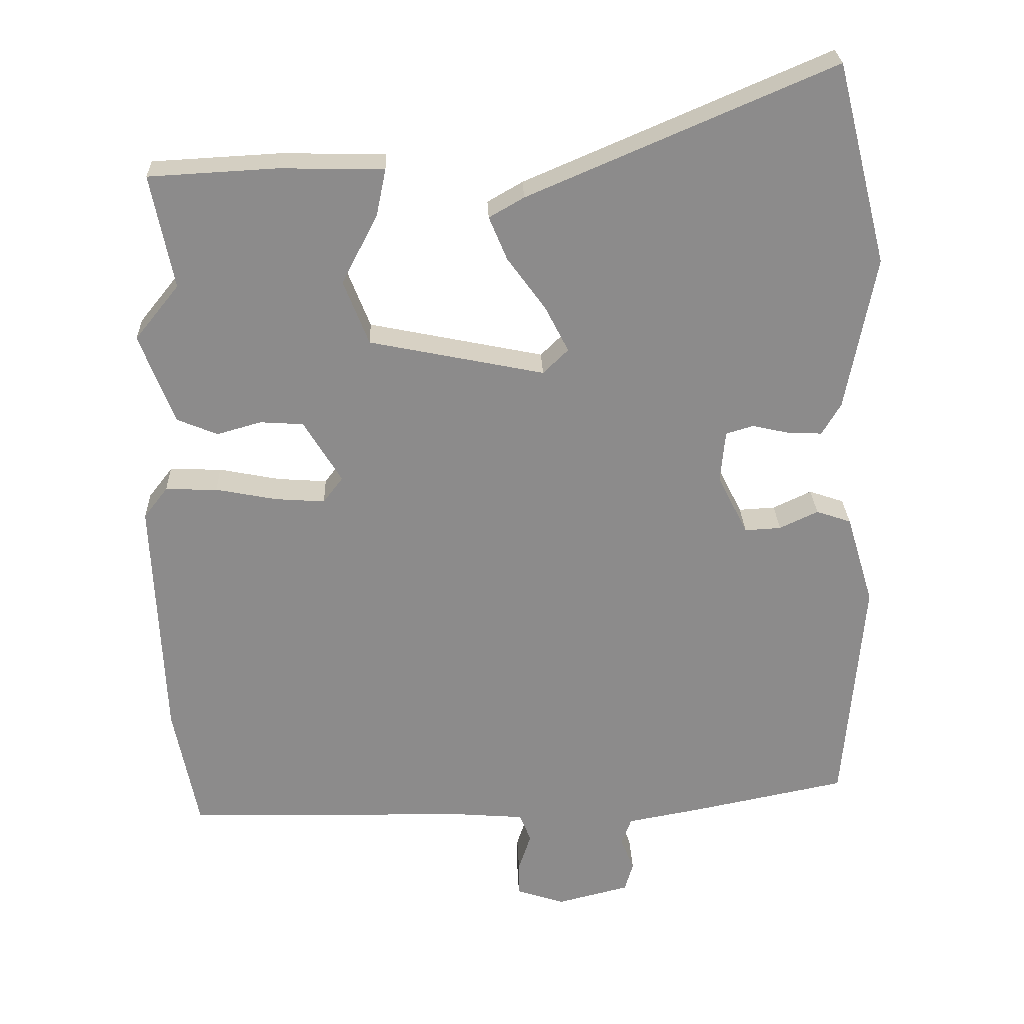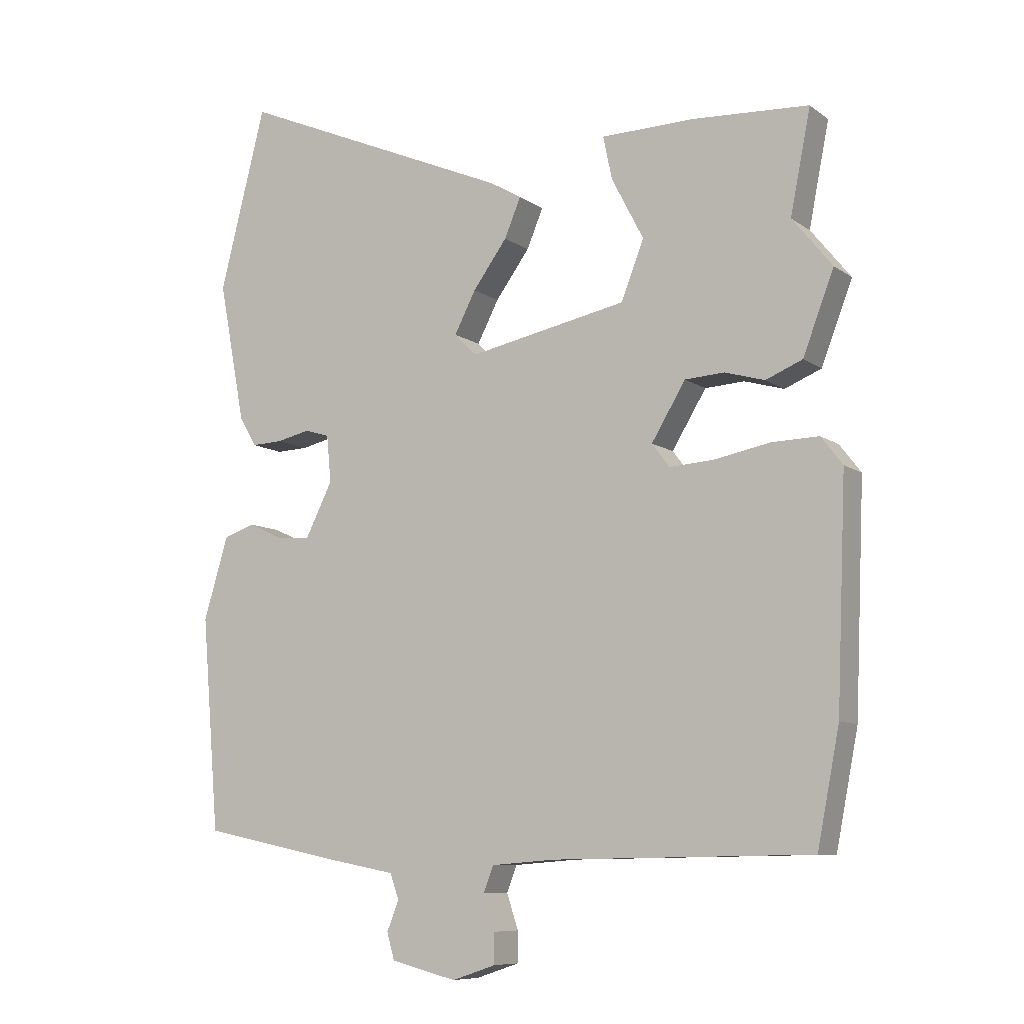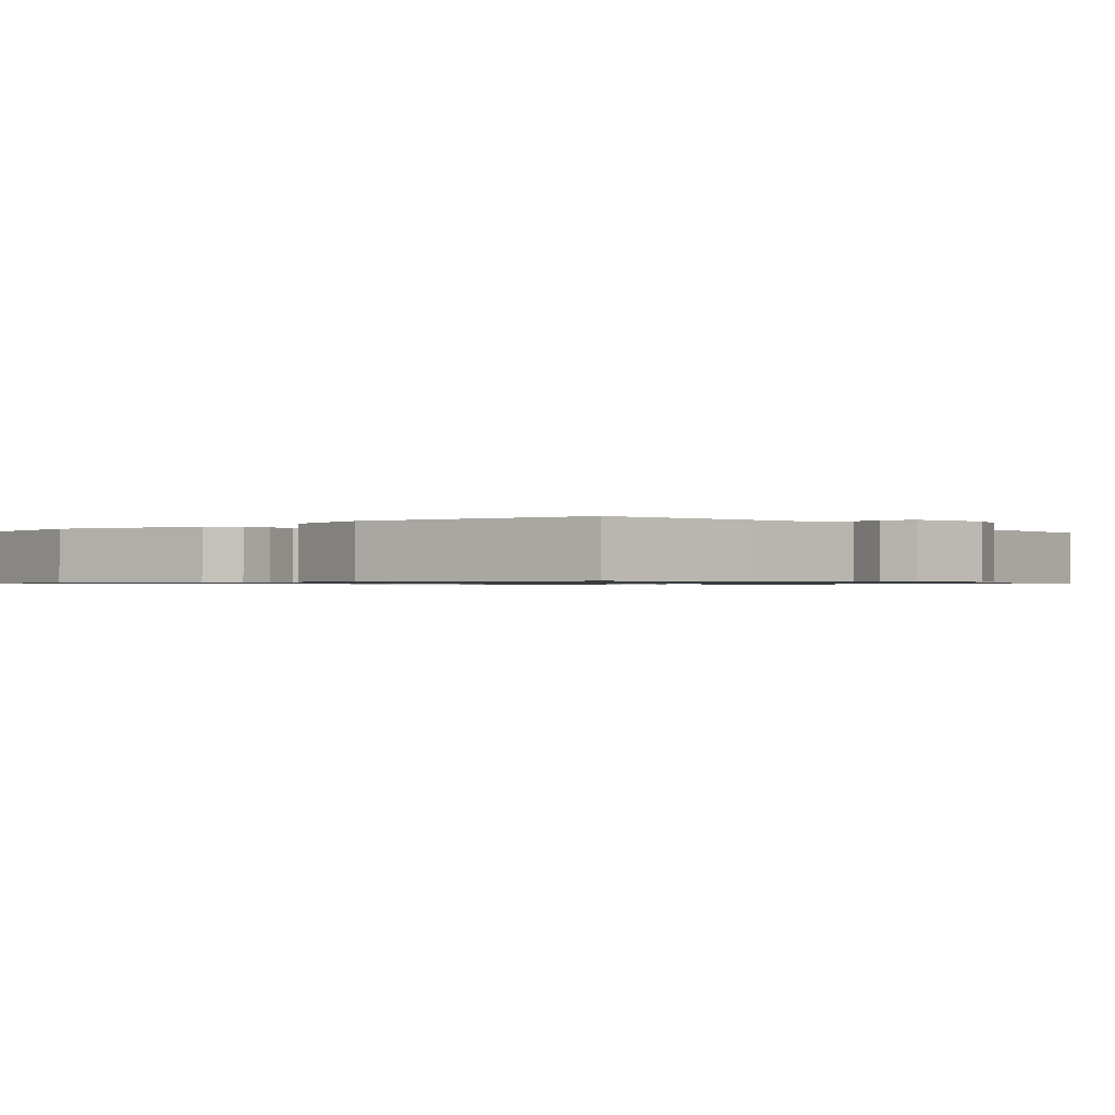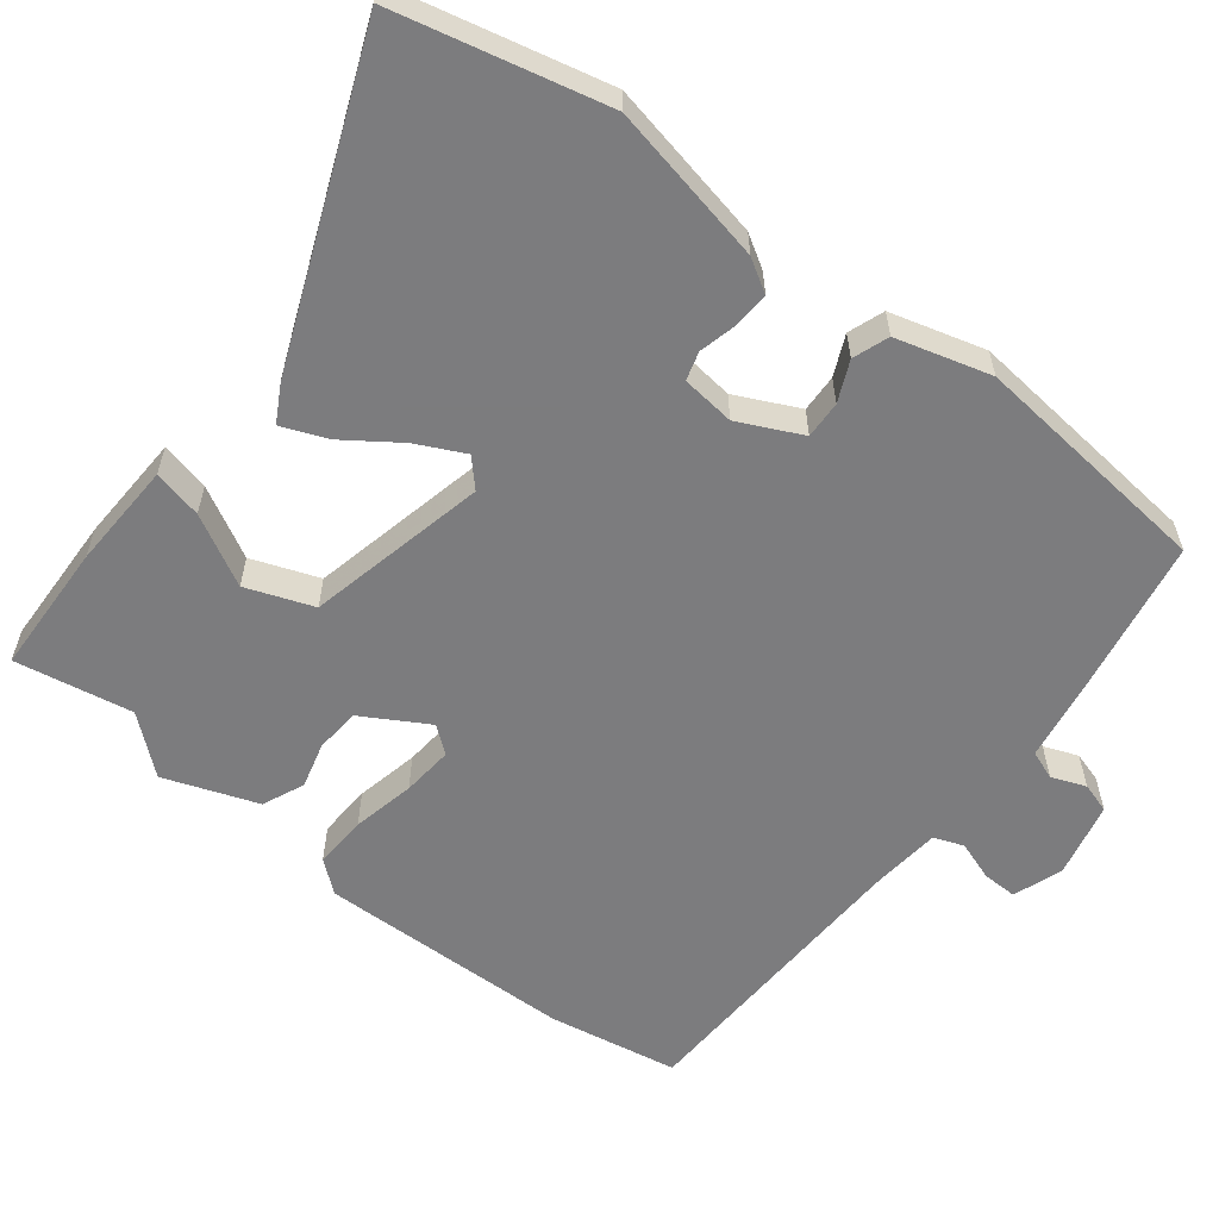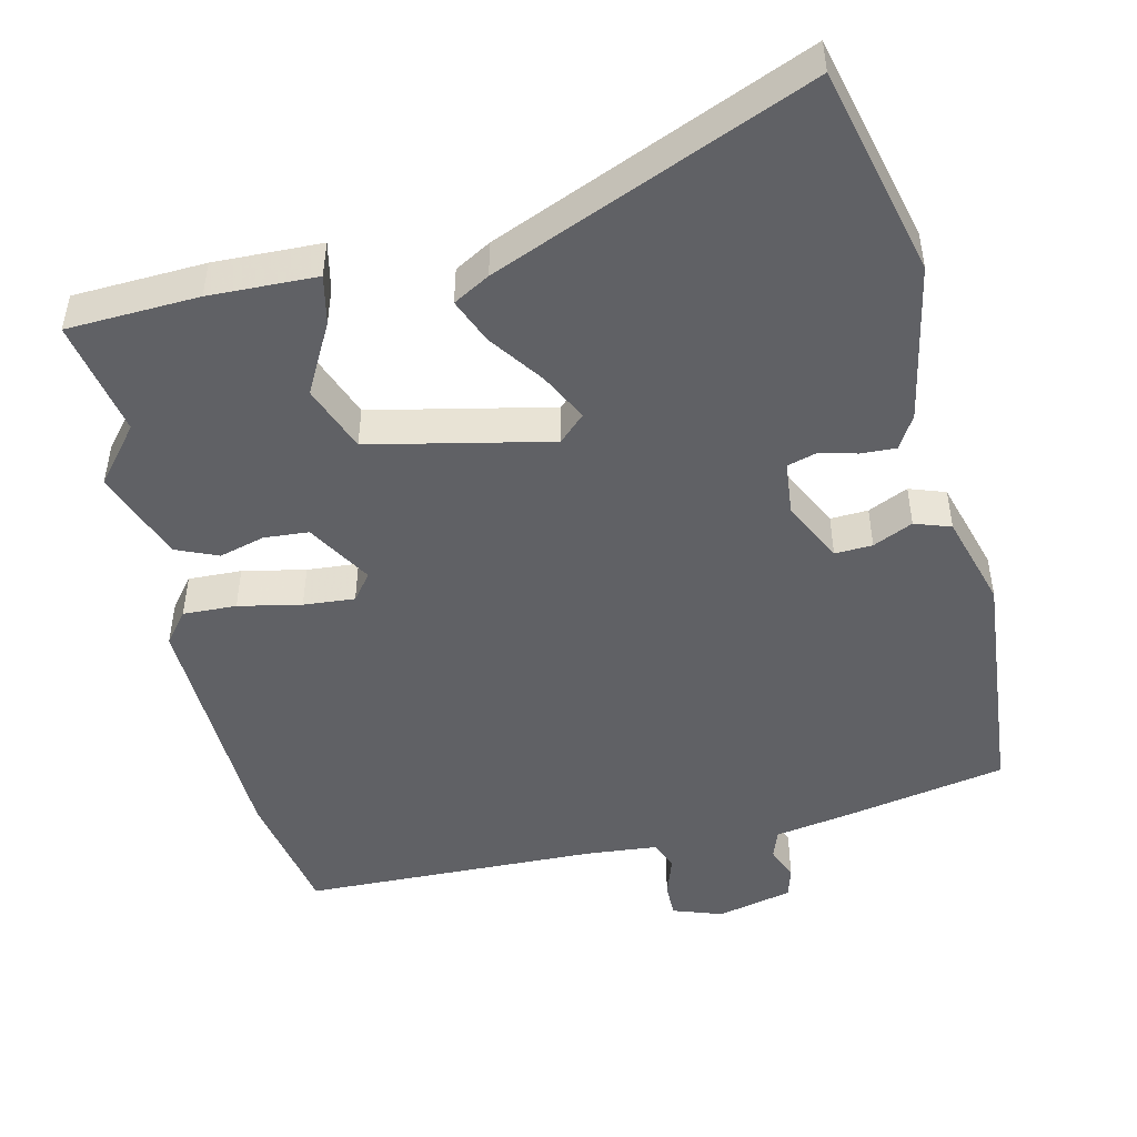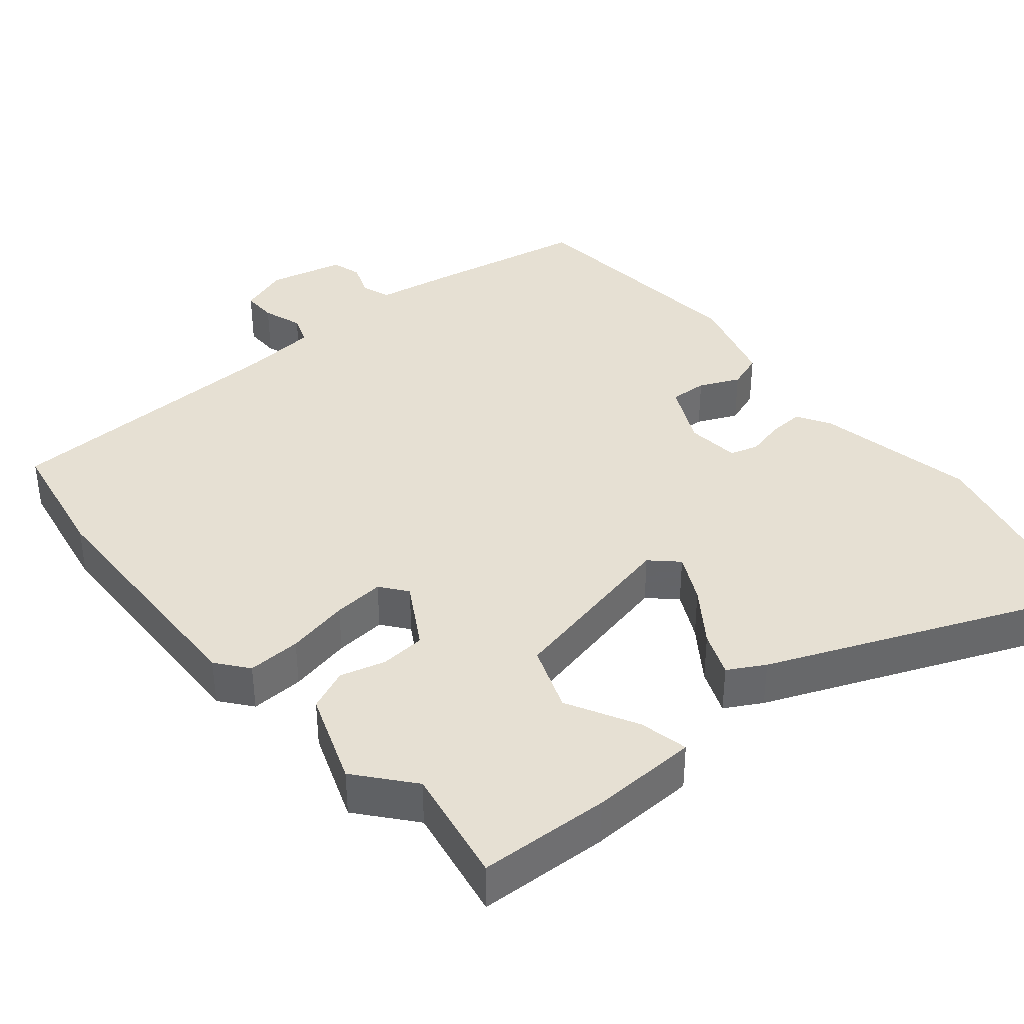
<metadata>
{"format":"obj","ext":"obj","renderer":"f3d","projection":"perspective","resolution":1024,"background":"white","views":[{"elev":26.2,"azim":-2.0,"up":"+Z"},{"elev":-8.7,"azim":-150.4,"up":"+Z"},{"elev":-0.8,"azim":128.6,"up":"+Y"},{"elev":-58.9,"azim":51.0,"up":"+Y"},{"elev":-48.2,"azim":12.6,"up":"+Y"},{"elev":38.3,"azim":-40.6,"up":"+Y"}]}
</metadata>
<code>
v -0.474 0.07 0.368
v -0.506 0.07 0.53
v -0.324 0.07 0.54
v -0.175 0.07 0.537
v -0.189 0.07 0.469
v -0.24 0.07 0.371
v -0.204 0.07 0.279
v 0.046 0.07 0.228
v 0.082 0.07 0.263
v 0.048 0.07 0.329
v -0.006 0.07 0.403
v -0.032 0.07 0.465
v 0.018 0.07 0.494
v 0.454 0.07 0.681
v 0.527 0.07 0.393
v 0.485 0.07 0.171
v 0.458 0.07 0.125
v 0.409 0.07 0.127
v 0.356 0.07 0.139
v 0.317 0.07 0.127
v 0.31 0.07 0.053
v 0.353 0.07 -0.033
v 0.405 0.07 -0.03
v 0.46 0.07 -0.004
v 0.51 0.07 -0.021
v 0.549 0.07 -0.151
v 0.521 0.07 -0.488
v 0.3 0.07 -0.533
v 0.192 0.07 -0.553
v 0.178 0.07 -0.593
v 0.197 0.07 -0.64
v 0.185 0.07 -0.682
v 0.081 0.07 -0.708
v 0.012 0.07 -0.685
v 0.012 0.07 -0.637
v 0.03 0.07 -0.582
v 0.014 0.07 -0.541
v -0.086 0.07 -0.533
v -0.495 0.07 -0.526
v -0.53 0.07 -0.347
v -0.545 0.07 0.006
v -0.511 0.07 0.05
v -0.437 0.07 0.048
v -0.35 0.07 0.031
v -0.279 0.07 0.026
v -0.251 0.07 0.063
v -0.305 0.07 0.152
v -0.367 0.07 0.156
v -0.43 0.07 0.138
v -0.488 0.07 0.162
v -0.537 0.07 0.29
v -0.474 0 0.368
v -0.506 0 0.53
v -0.324 0 0.54
v -0.175 0 0.537
v -0.189 0 0.469
v -0.24 0 0.371
v -0.204 0 0.279
v 0.046 0 0.228
v 0.082 0 0.263
v 0.048 0 0.329
v -0.006 0 0.403
v -0.032 0 0.465
v 0.018 0 0.494
v 0.454 0 0.681
v 0.527 0 0.393
v 0.485 0 0.171
v 0.458 0 0.125
v 0.409 0 0.127
v 0.356 0 0.139
v 0.317 0 0.127
v 0.31 0 0.053
v 0.353 0 -0.033
v 0.405 0 -0.03
v 0.46 0 -0.004
v 0.51 0 -0.021
v 0.549 0 -0.151
v 0.521 0 -0.488
v 0.3 0 -0.533
v 0.192 0 -0.553
v 0.178 0 -0.593
v 0.197 0 -0.64
v 0.185 0 -0.682
v 0.081 0 -0.708
v 0.012 0 -0.685
v 0.012 0 -0.637
v 0.03 0 -0.582
v 0.014 0 -0.541
v -0.086 0 -0.533
v -0.495 0 -0.526
v -0.53 0 -0.347
v -0.545 0 0.006
v -0.511 0 0.05
v -0.437 0 0.048
v -0.35 0 0.031
v -0.279 0 0.026
v -0.251 0 0.063
v -0.305 0 0.152
v -0.367 0 0.156
v -0.43 0 0.138
v -0.488 0 0.162
v -0.537 0 0.29
f 48 49 50 51
f 47 48 51 1
f 41 42 43 44
f 41 44 45
f 38 39 40 41
f 37 38 41 45
f 33 34 35 36
f 33 36 37
f 30 31 32 33
f 29 30 33 37
f 23 24 25 26
f 22 23 26 27
f 21 22 27 28
f 16 17 18 19
f 14 15 16 19
f 14 19 20
f 13 14 20
f 10 11 12 13
f 9 10 13 20
f 8 9 20 21
f 3 4 5 6
f 3 6 7
f 47 1 2 3
f 46 47 3 7
f 37 45 46
f 28 29 37 46
f 21 28 46
f 7 8 21 46
f 102 101 100 99
f 52 102 99 98
f 95 94 93 92
f 96 95 92
f 92 91 90 89
f 96 92 89 88
f 87 86 85 84
f 88 87 84
f 84 83 82 81
f 88 84 81 80
f 77 76 75 74
f 78 77 74 73
f 79 78 73 72
f 70 69 68 67
f 70 67 66 65
f 71 70 65
f 71 65 64
f 64 63 62 61
f 71 64 61 60
f 72 71 60 59
f 57 56 55 54
f 58 57 54
f 54 53 52 98
f 58 54 98 97
f 97 96 88
f 97 88 80 79
f 97 79 72
f 97 72 59 58
f 1 52 53 2
f 2 53 54 3
f 3 54 55 4
f 4 55 56 5
f 5 56 57 6
f 6 57 58 7
f 7 58 59 8
f 8 59 60 9
f 9 60 61 10
f 10 61 62 11
f 11 62 63 12
f 12 63 64 13
f 13 64 65 14
f 14 65 66 15
f 15 66 67 16
f 16 67 68 17
f 17 68 69 18
f 18 69 70 19
f 19 70 71 20
f 20 71 72 21
f 21 72 73 22
f 22 73 74 23
f 23 74 75 24
f 24 75 76 25
f 25 76 77 26
f 26 77 78 27
f 27 78 79 28
f 28 79 80 29
f 29 80 81 30
f 30 81 82 31
f 31 82 83 32
f 32 83 84 33
f 33 84 85 34
f 34 85 86 35
f 35 86 87 36
f 36 87 88 37
f 37 88 89 38
f 38 89 90 39
f 39 90 91 40
f 40 91 92 41
f 41 92 93 42
f 42 93 94 43
f 43 94 95 44
f 44 95 96 45
f 45 96 97 46
f 46 97 98 47
f 47 98 99 48
f 48 99 100 49
f 49 100 101 50
f 50 101 102 51
f 51 102 52 1

</code>
